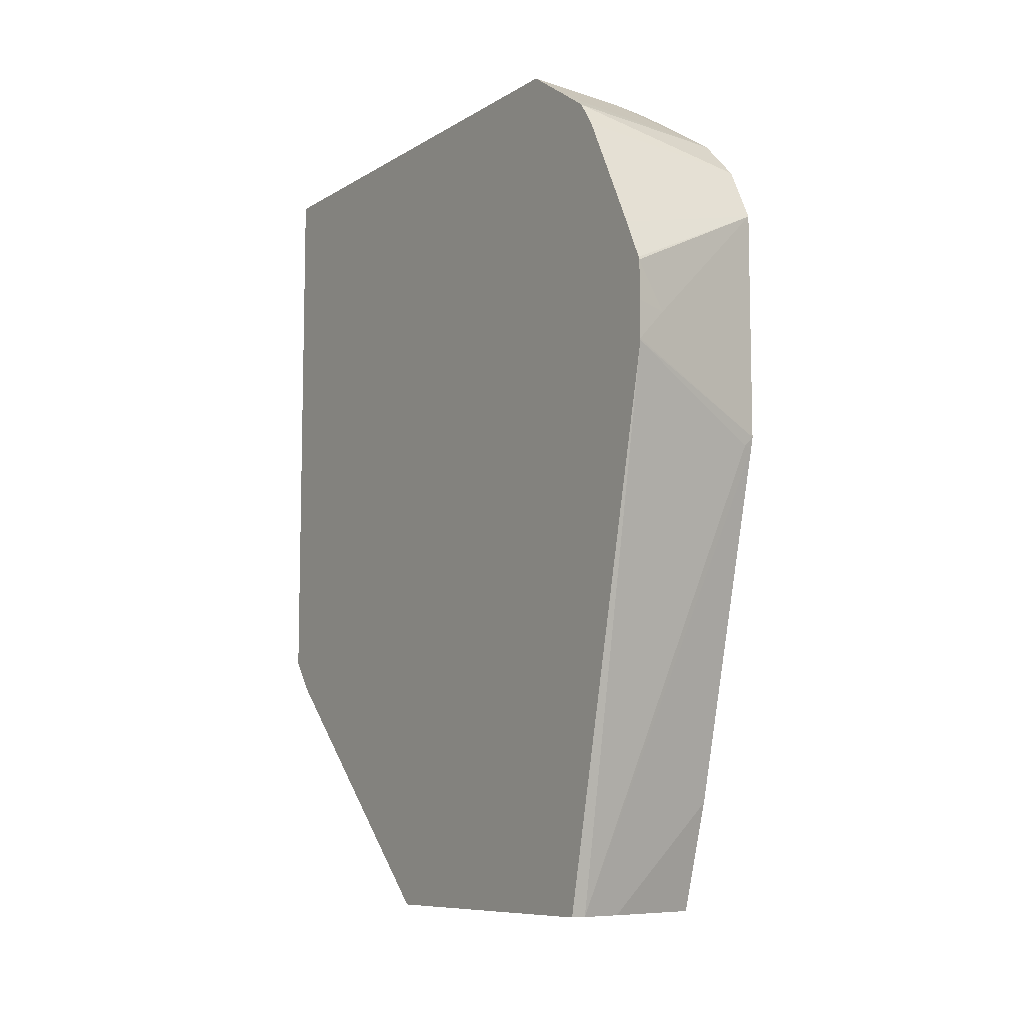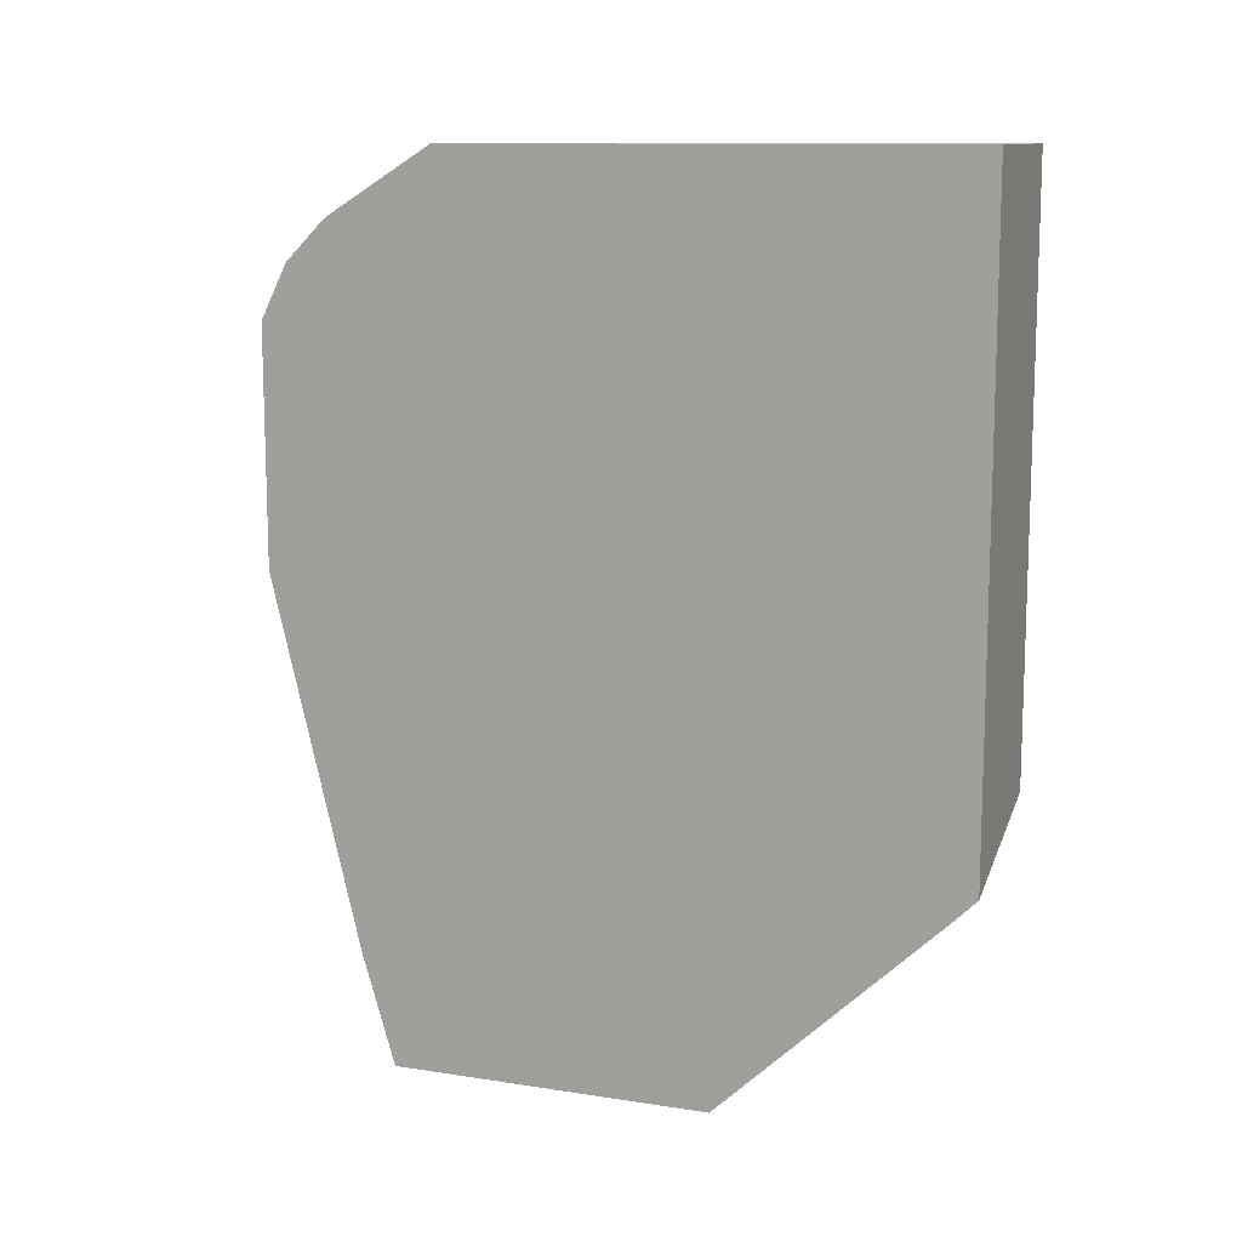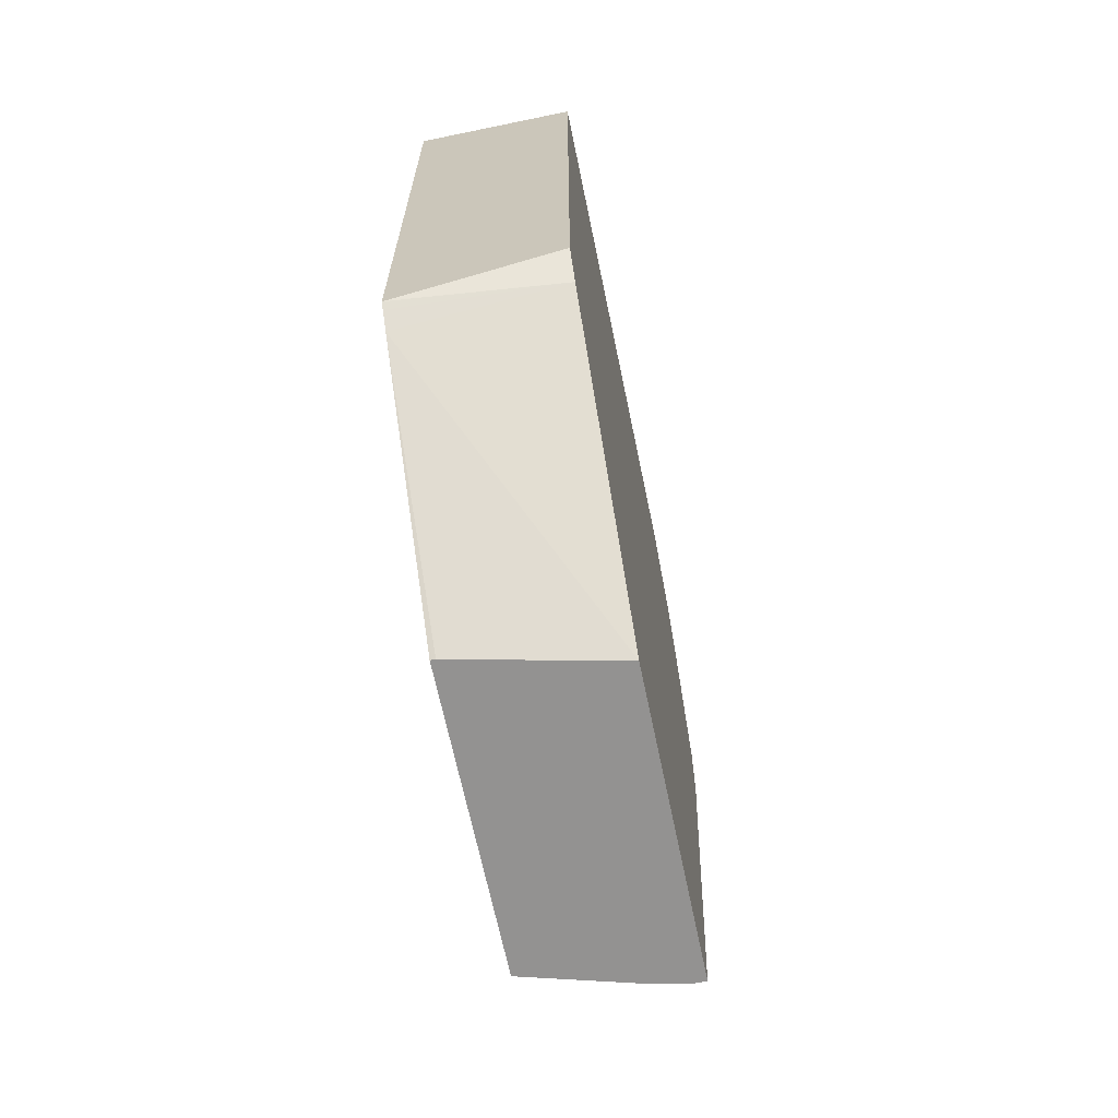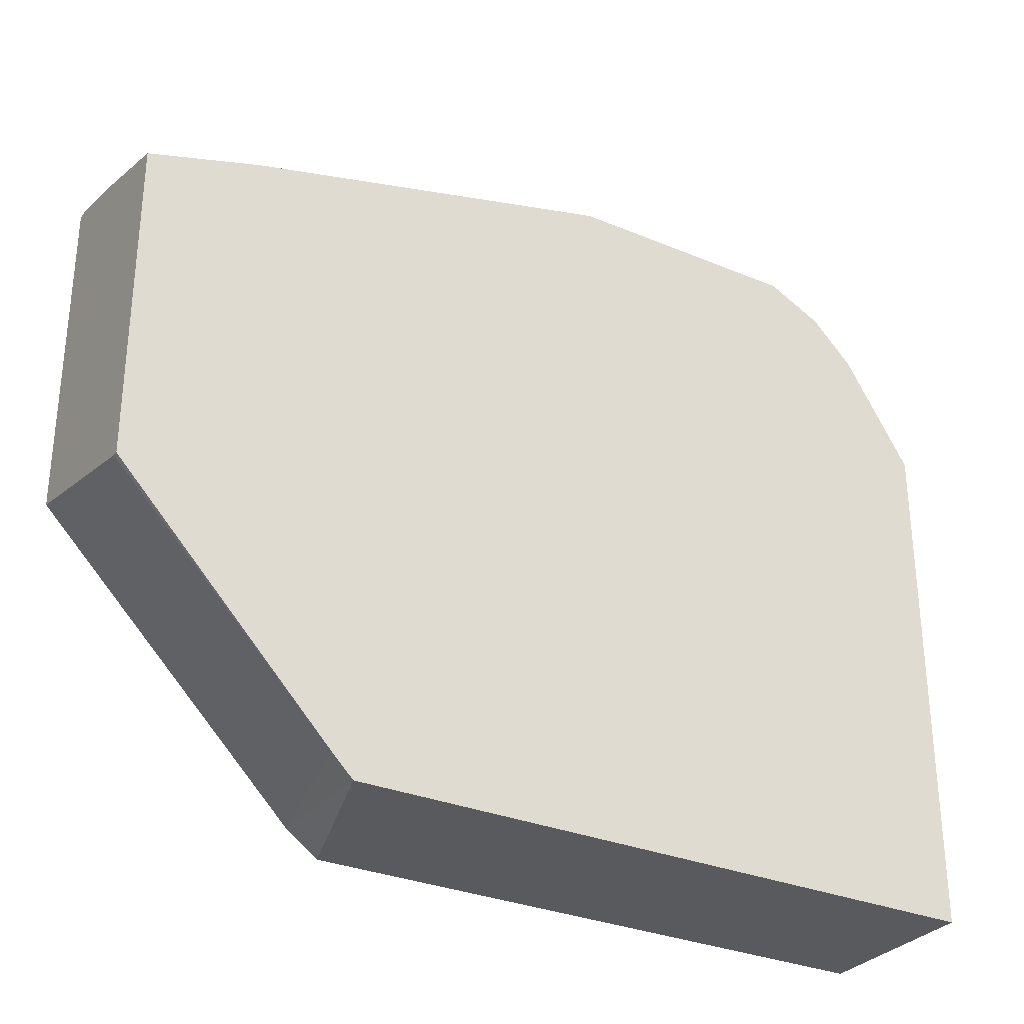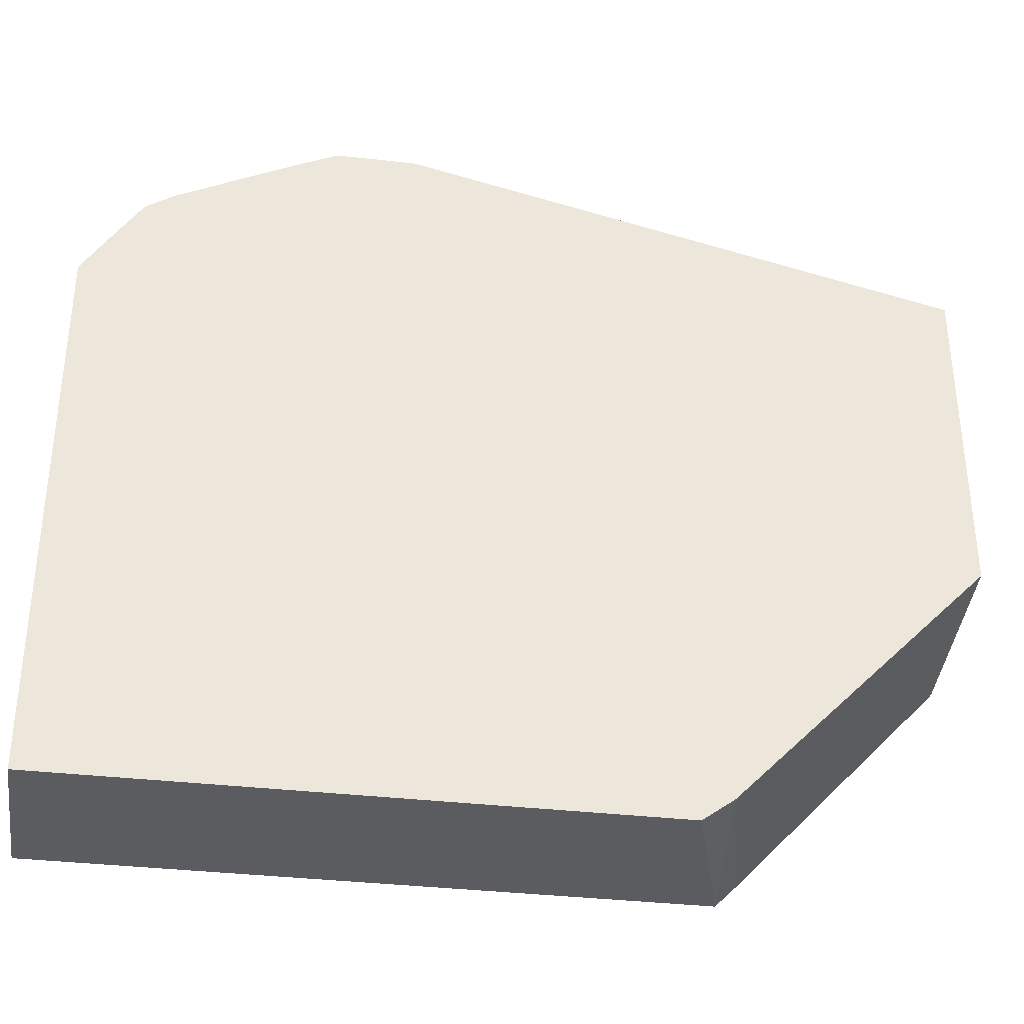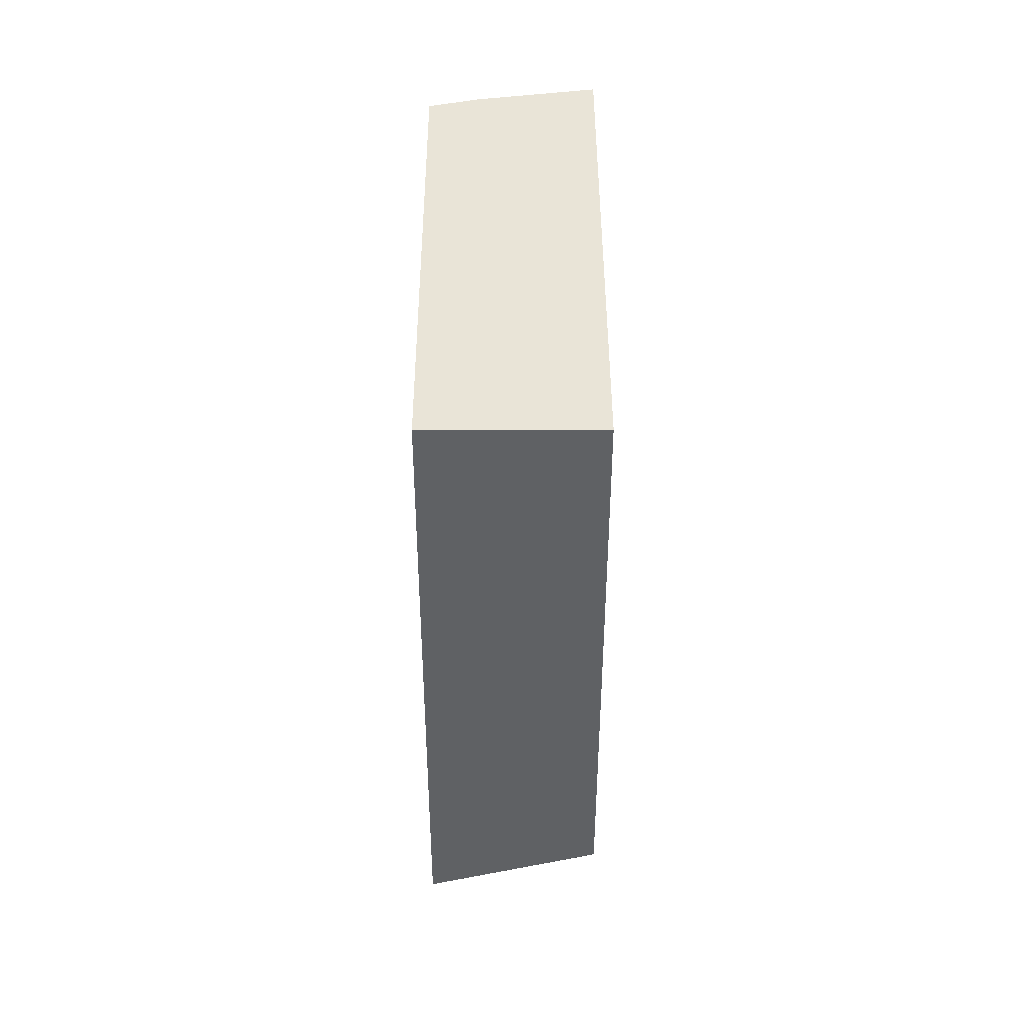
<metadata>
{"format":"obj","ext":"obj","renderer":"f3d","projection":"perspective","resolution":1024,"background":"white","views":[{"elev":-8.7,"azim":-32.6,"up":"+Y"},{"elev":11.6,"azim":110.6,"up":"+Y"},{"elev":-66.4,"azim":-168.3,"up":"+Y"},{"elev":-30.6,"azim":58.9,"up":"+Z"},{"elev":-34.3,"azim":-99.2,"up":"+Z"},{"elev":43.3,"azim":179.9,"up":"+Y"}]}
</metadata>
<code>
v 0.001644 -0.142 0.8141
v 0.02952 -0.1476 0.8085
v 0.001644 -0.1071 0.8136
v 0.001644 -0.1754 0.8141
v 0.1504 -0.2392 0.779
v 0.1504 -0.03548 0.779
v 0.001644 -0.1046 0.8127
v 0.001644 -0.1773 0.8139
v 0.1416 -0.2479 0.779
v 0.1504 -0.249 0.7768
v 0.1504 -0.02674 0.7746
v 0.001644 -0.06923 0.7958
v 0.001644 -0.6579 0.7081
v 0.01485 -0.6579 0.7081
v 0.1504 -0.5611 0.7014
v 0.1504 -0.01181 0.7672
v 0.001644 -0.01181 0.7672
v 0.001644 -0.6579 0.4249
v 0.05467 -0.6579 0.6993
v 0.1504 -0.6579 0.6727
v 0.1504 0.01179 0.7553
v 0.001644 0.0321 0.7452
v 0.1457 -0.6579 0.3937
v 0.001644 -0.4367 0.2007
v 0.1504 -0.4735 0.1992
v 0.1504 -0.6579 0.3937
v 0.1504 0.04719 0.7199
v 0.001644 0.0563 0.729
v 0.001644 0.03502 0.7432
v 0.001644 -0.4089 0.1805
v 0.1451 -0.4532 0.1805
v 0.1504 -0.4547 0.1805
v 0.1504 -0.46 0.1858
v 0.001644 0.07243 0.7049
v 0.1504 0.105 0.6266
v 0.1068 0.105 0.6379
v 0.001644 0.105 0.6549
v 0.001644 0.105 0.1805
v 0.1504 0.105 0.1805
f 13 19 14
f 18 24 25
f 16 22 17
f 16 21 22
f 15 19 20
f 14 19 15
f 13 20 19
f 9 14 10
f 13 23 26
f 13 18 23
f 12 16 17
f 11 16 12
f 10 14 15
f 8 13 14
f 8 14 9
f 13 26 20
f 18 25 23
f 35 39 38
f 21 28 29
f 6 12 7
f 35 37 36
f 35 38 37
f 30 32 31
f 30 39 32
f 30 38 39
f 27 37 34
f 21 27 28
f 27 36 37
f 27 34 28
f 24 33 25
f 24 32 33
f 24 31 32
f 24 30 31
f 23 25 26
f 21 29 22
f 27 35 36
f 6 11 12
f 2 5 6
f 5 16 11
f 1 13 8
f 1 18 13
f 1 24 18
f 1 30 24
f 1 38 30
f 1 37 38
f 1 34 37
f 1 28 34
f 1 29 28
f 1 22 29
f 1 17 22
f 1 12 17
f 1 7 12
f 1 3 7
f 5 11 6
f 1 8 4
f 1 4 2
f 1 2 3
f 2 6 3
f 2 4 5
f 5 27 21
f 5 35 27
f 5 39 35
f 5 32 39
f 5 33 32
f 5 25 33
f 5 21 16
f 5 20 26
f 5 15 20
f 5 10 15
f 5 9 10
f 5 8 9
f 4 8 5
f 5 26 25
f 3 6 7

</code>
